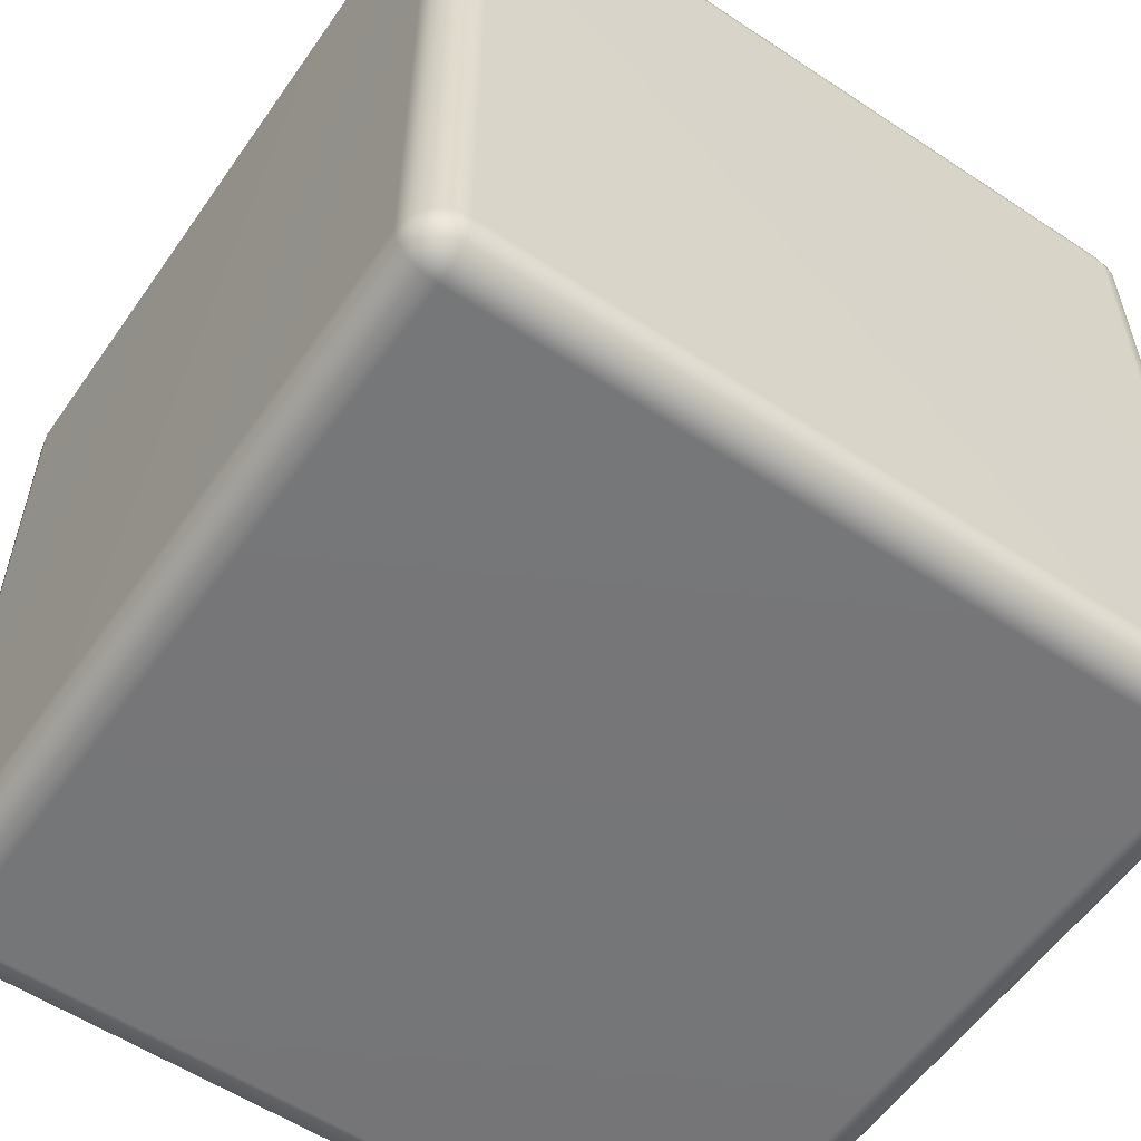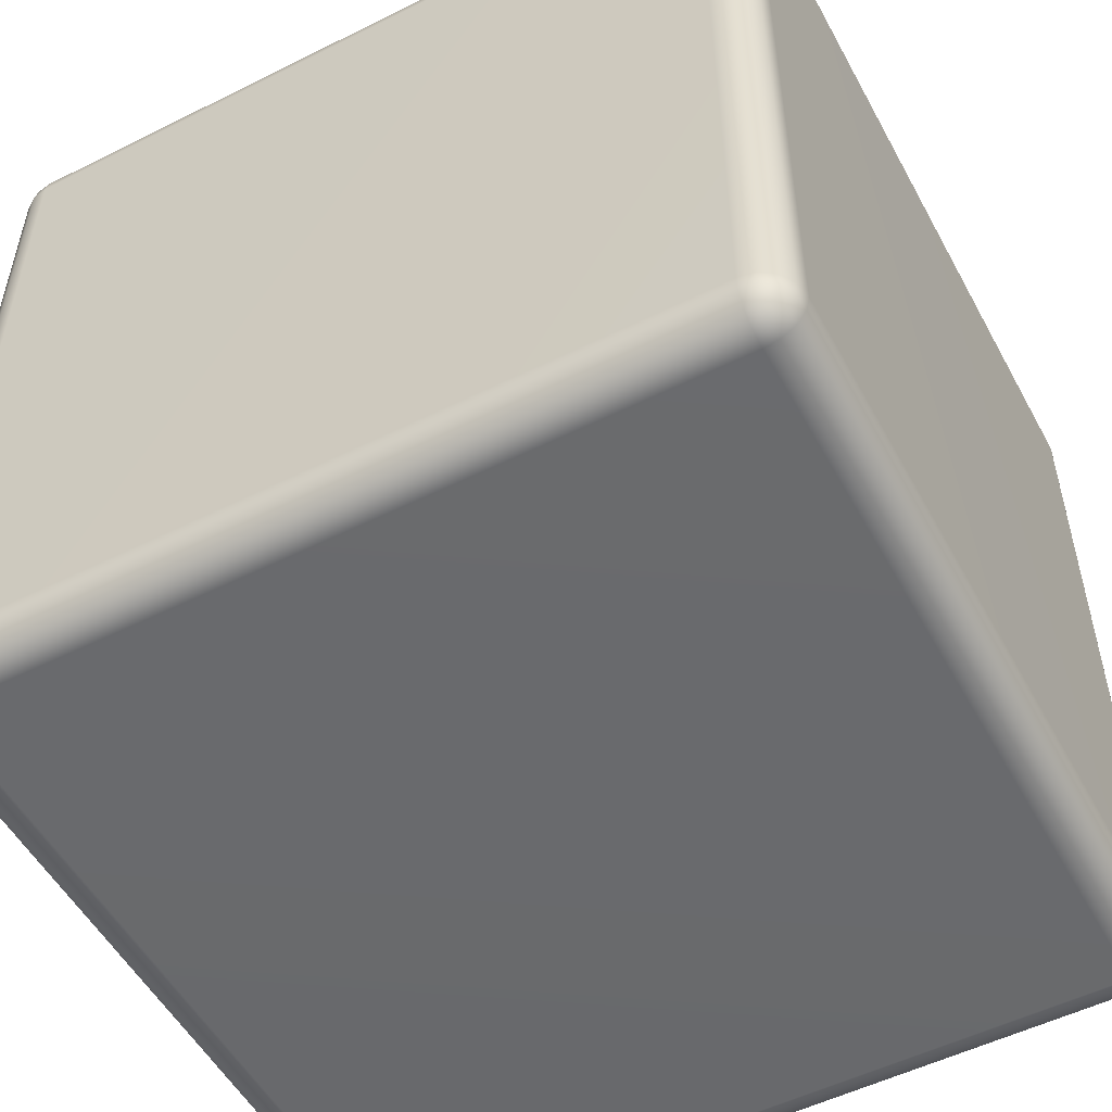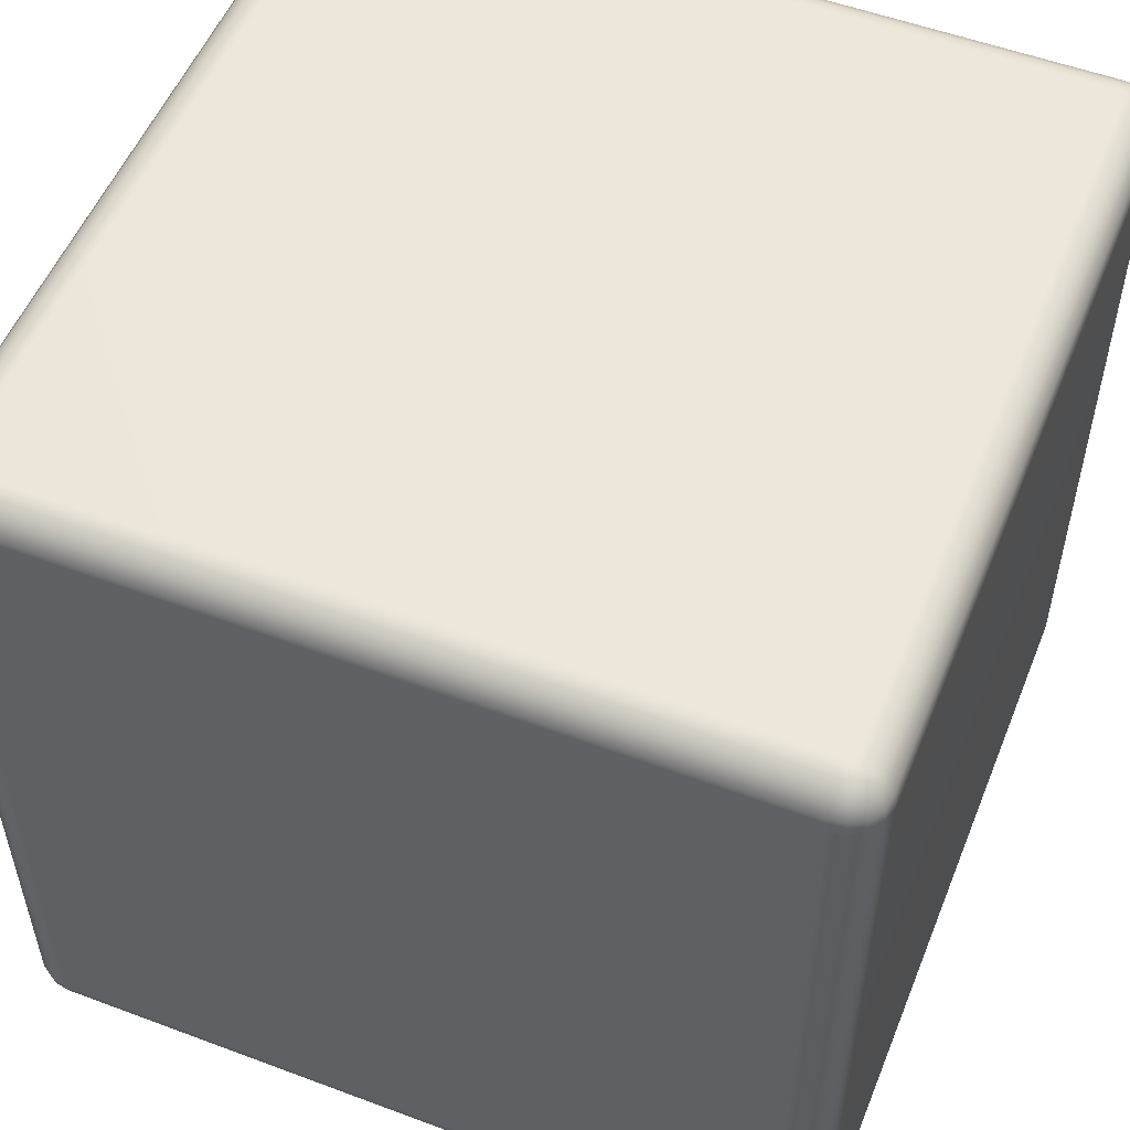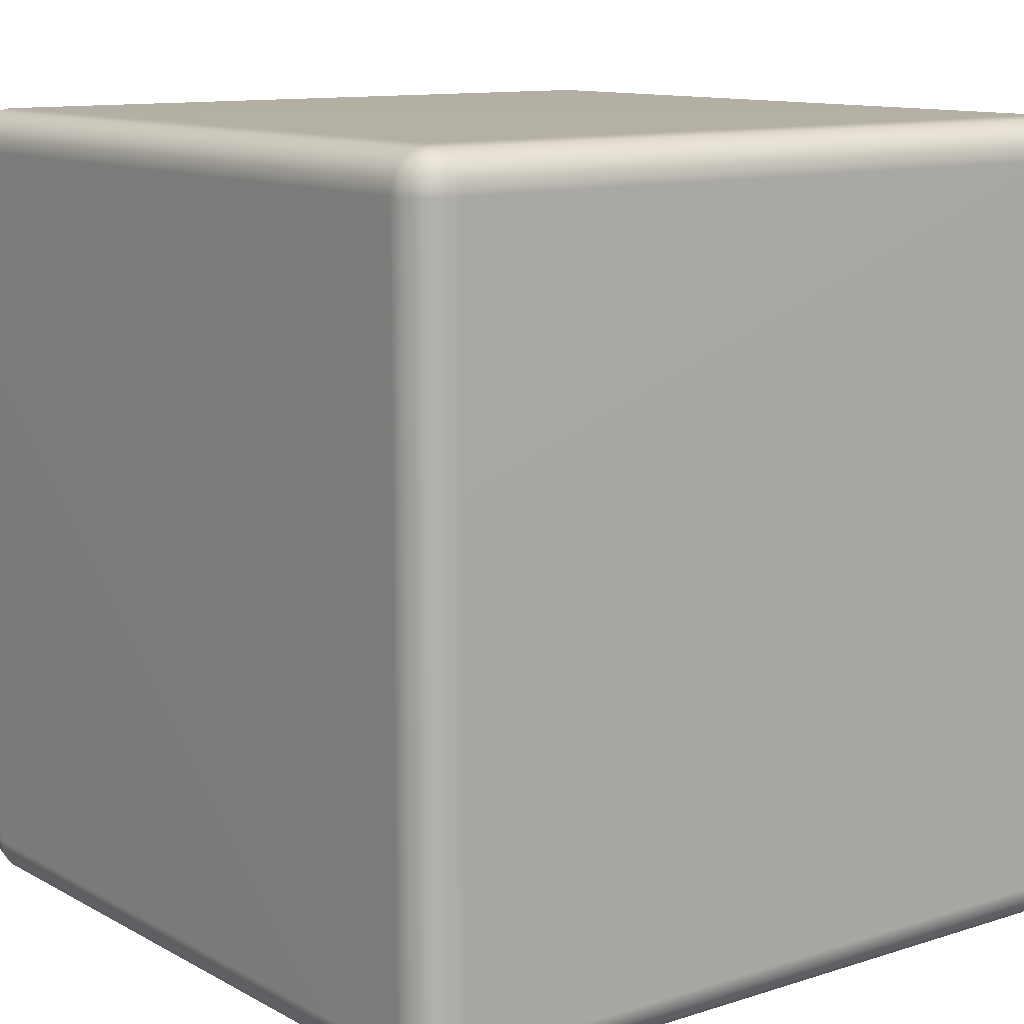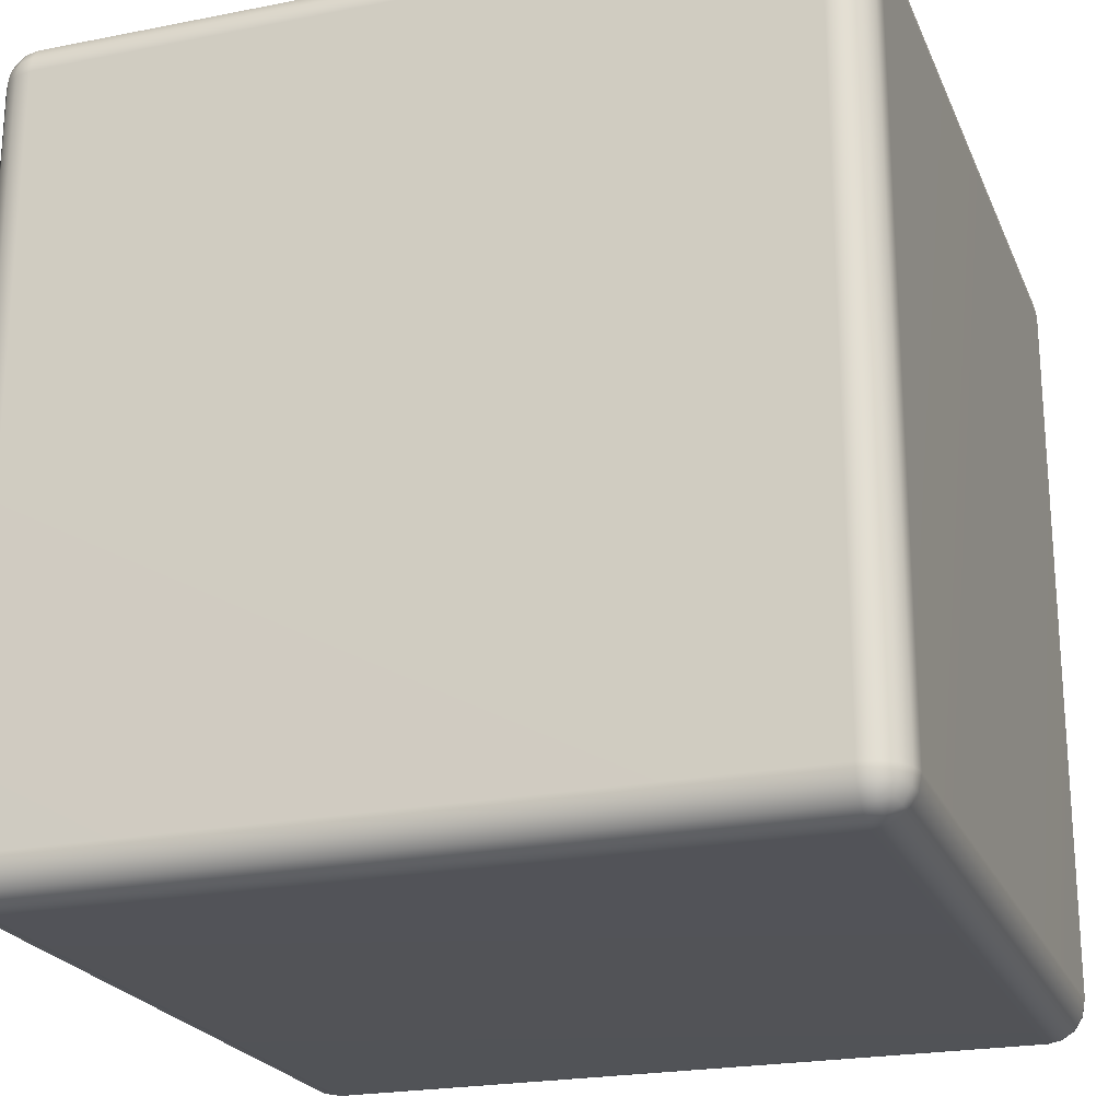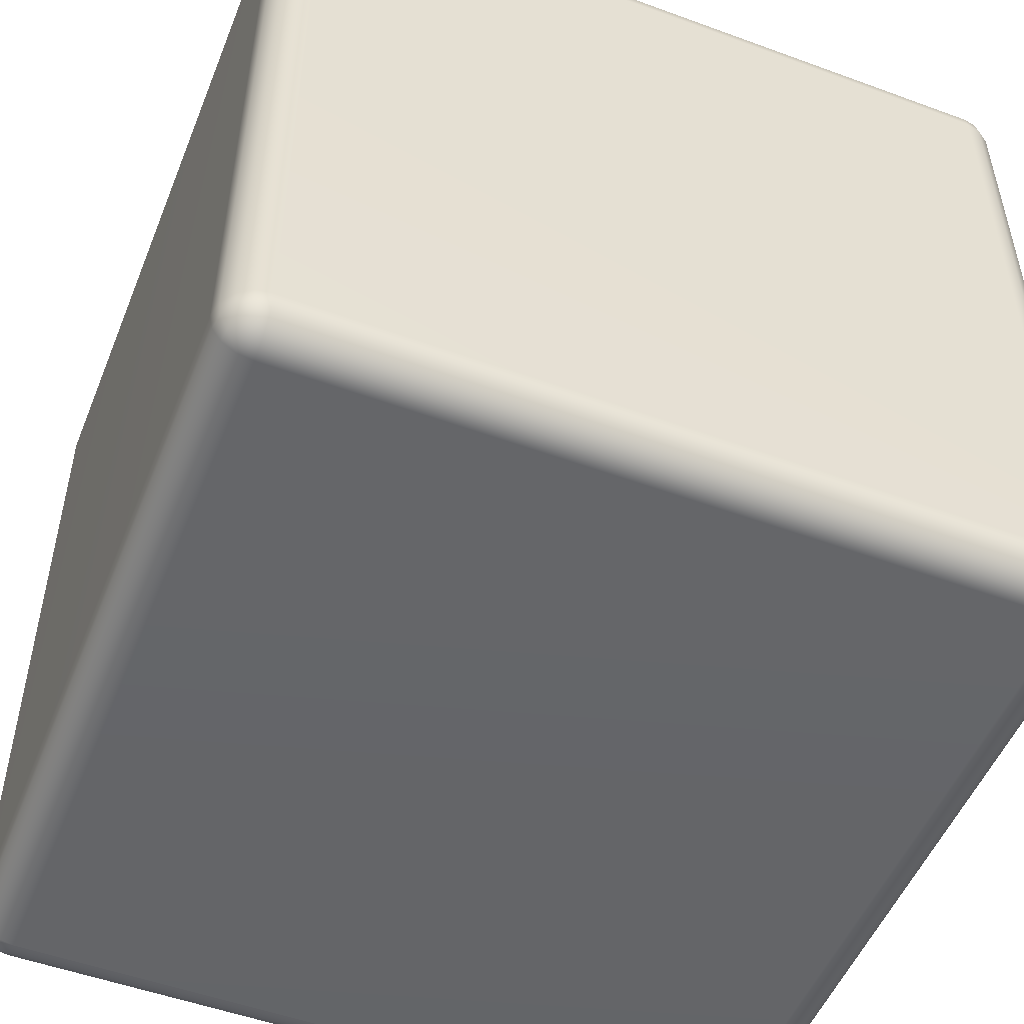
<metadata>
{"format":"obj","ext":"obj","renderer":"f3d","projection":"perspective","resolution":1024,"background":"white","views":[{"elev":-56.8,"azim":145.4,"up":"+Y"},{"elev":-53.0,"azim":-61.9,"up":"+Y"},{"elev":53.5,"azim":21.8,"up":"+Y"},{"elev":11.4,"azim":-127.7,"up":"+Z"},{"elev":-22.4,"azim":-71.2,"up":"+Y"},{"elev":-51.6,"azim":68.3,"up":"+Z"}]}
</metadata>
<code>
g default
v -9.537 -9.017 8.649
v -9.329 -9.329 8.649
v -9.017 -9.537 8.649
v -8.649 -9.61 8.649
v -8.649 -9.537 9.017
v -8.649 -9.329 9.329
v -8.649 -9.017 9.537
v -8.649 -8.649 9.61
v -9.017 -8.649 9.537
v -9.329 -8.649 9.329
v -9.537 -8.649 9.017
v -9.61 -8.649 8.649
v 9.017 -9.537 8.649
v 9.329 -9.329 8.649
v 9.537 -9.017 8.649
v 9.61 -8.649 8.649
v 9.537 -8.649 9.017
v 9.329 -8.649 9.329
v 9.017 -8.649 9.537
v 8.649 -8.649 9.61
v 8.649 -9.017 9.537
v 8.649 -9.329 9.329
v 8.649 -9.537 9.017
v 8.649 -9.61 8.649
v -9.017 9.537 8.649
v -9.329 9.329 8.649
v -9.537 9.017 8.649
v -9.61 8.649 8.649
v -9.537 8.649 9.017
v -9.329 8.649 9.329
v -9.017 8.649 9.537
v -8.649 8.649 9.61
v -8.649 9.017 9.537
v -8.649 9.329 9.329
v -8.649 9.537 9.017
v -8.649 9.61 8.649
v 9.537 9.017 8.649
v 9.329 9.329 8.649
v 9.017 9.537 8.649
v 8.649 9.61 8.649
v 8.649 9.537 9.017
v 8.649 9.329 9.329
v 8.649 9.017 9.537
v 8.649 8.649 9.61
v 9.017 8.649 9.537
v 9.329 8.649 9.329
v 9.537 8.649 9.017
v 9.61 8.649 8.649
v -9.017 8.649 -9.537
v -9.329 8.649 -9.329
v -9.537 8.649 -9.017
v -9.61 8.649 -8.649
v -9.537 9.017 -8.649
v -9.329 9.329 -8.649
v -9.017 9.537 -8.649
v -8.649 9.61 -8.649
v -8.649 9.537 -9.017
v -8.649 9.329 -9.329
v -8.649 9.017 -9.537
v -8.649 8.649 -9.61
v 9.537 8.649 -9.017
v 9.329 8.649 -9.329
v 9.017 8.649 -9.537
v 8.649 8.649 -9.61
v 8.649 9.017 -9.537
v 8.649 9.329 -9.329
v 8.649 9.537 -9.017
v 8.649 9.61 -8.649
v 9.017 9.537 -8.649
v 9.329 9.329 -8.649
v 9.537 9.017 -8.649
v 9.61 8.649 -8.649
v -9.017 -9.537 -8.649
v -9.329 -9.329 -8.649
v -9.537 -9.017 -8.649
v -9.61 -8.649 -8.649
v -9.537 -8.649 -9.017
v -9.329 -8.649 -9.329
v -9.017 -8.649 -9.537
v -8.649 -8.649 -9.61
v -8.649 -9.017 -9.537
v -8.649 -9.329 -9.329
v -8.649 -9.537 -9.017
v -8.649 -9.61 -8.649
v 9.537 -9.017 -8.649
v 9.329 -9.329 -8.649
v 9.017 -9.537 -8.649
v 8.649 -9.61 -8.649
v 8.649 -9.537 -9.017
v 8.649 -9.329 -9.329
v 8.649 -9.017 -9.537
v 8.649 -8.649 -9.61
v 9.017 -8.649 -9.537
v 9.329 -8.649 -9.329
v 9.537 -8.649 -9.017
v 9.61 -8.649 -8.649
v -9.488 -8.981 8.981
v -9.299 -9.299 8.931
v -8.981 -9.488 8.981
v -8.931 -9.299 9.299
v -8.981 -8.981 9.488
v -9.299 -8.931 9.299
v -9.204 -9.204 9.204
v 8.981 -9.488 8.981
v 9.299 -9.299 8.931
v 9.488 -8.981 8.981
v 9.299 -8.931 9.299
v 8.981 -8.981 9.488
v 8.931 -9.299 9.299
v 9.204 -9.204 9.204
v -8.981 9.488 8.981
v -9.299 9.299 8.931
v -9.488 8.981 8.981
v -9.299 8.931 9.299
v -8.981 8.981 9.488
v -8.931 9.299 9.299
v -9.204 9.204 9.204
v 9.488 8.981 8.981
v 9.299 9.299 8.931
v 8.981 9.488 8.981
v 8.931 9.299 9.299
v 8.981 8.981 9.488
v 9.299 8.931 9.299
v 9.204 9.204 9.204
v -8.981 8.981 -9.488
v -9.299 8.931 -9.299
v -9.488 8.981 -8.981
v -9.299 9.299 -8.931
v -8.981 9.488 -8.981
v -8.931 9.299 -9.299
v -9.204 9.204 -9.204
v 9.488 8.981 -8.981
v 9.299 8.931 -9.299
v 8.981 8.981 -9.488
v 8.931 9.299 -9.299
v 8.981 9.488 -8.981
v 9.299 9.299 -8.931
v 9.204 9.204 -9.204
v -8.981 -9.488 -8.981
v -9.299 -9.299 -8.931
v -9.488 -8.981 -8.981
v -9.299 -8.931 -9.299
v -8.981 -8.981 -9.488
v -8.931 -9.299 -9.299
v -9.204 -9.204 -9.204
v 9.488 -8.981 -8.981
v 9.299 -9.299 -8.931
v 8.981 -9.488 -8.981
v 8.931 -9.299 -9.299
v 8.981 -8.981 -9.488
v 9.299 -8.931 -9.299
v 9.204 -9.204 -9.204
g pCube1
f 4 3 73 84
f 3 2 74 73
f 2 1 75 74
f 1 12 76 75
f 8 7 21 20
f 7 6 22 21
f 6 5 23 22
f 5 4 24 23
f 12 11 29 28
f 11 10 30 29
f 10 9 31 30
f 9 8 32 31
f 16 15 85 96
f 15 14 86 85
f 14 13 87 86
f 13 24 88 87
f 20 19 45 44
f 19 18 46 45
f 18 17 47 46
f 17 16 48 47
f 28 27 53 52
f 27 26 54 53
f 26 25 55 54
f 25 36 56 55
f 36 35 41 40
f 35 34 42 41
f 34 33 43 42
f 33 32 44 43
f 40 39 69 68
f 39 38 70 69
f 38 37 71 70
f 37 48 72 71
f 52 51 77 76
f 51 50 78 77
f 50 49 79 78
f 49 60 80 79
f 60 59 65 64
f 59 58 66 65
f 58 57 67 66
f 57 56 68 67
f 64 63 93 92
f 63 62 94 93
f 62 61 95 94
f 61 72 96 95
f 84 83 89 88
f 83 82 90 89
f 82 81 91 90
f 81 80 92 91
f 8 20 44 32
f 36 40 68 56
f 60 64 92 80
f 84 88 24 4
f 16 96 72 48
f 76 12 28 52
f 11 12 1 97
f 97 1 2 98
f 98 2 3 99
f 3 4 5 99
f 99 5 6 100
f 100 6 7 101
f 7 8 9 101
f 101 9 10 102
f 102 10 11 97
f 102 97 98 103
f 98 99 100 103
f 100 101 102 103
f 23 24 13 104
f 104 13 14 105
f 105 14 15 106
f 15 16 17 106
f 106 17 18 107
f 107 18 19 108
f 19 20 21 108
f 108 21 22 109
f 109 22 23 104
f 109 104 105 110
f 105 106 107 110
f 107 108 109 110
f 35 36 25 111
f 111 25 26 112
f 112 26 27 113
f 27 28 29 113
f 113 29 30 114
f 114 30 31 115
f 31 32 33 115
f 115 33 34 116
f 116 34 35 111
f 116 111 112 117
f 112 113 114 117
f 114 115 116 117
f 47 48 37 118
f 118 37 38 119
f 119 38 39 120
f 39 40 41 120
f 120 41 42 121
f 121 42 43 122
f 43 44 45 122
f 122 45 46 123
f 123 46 47 118
f 123 118 119 124
f 119 120 121 124
f 121 122 123 124
f 59 60 49 125
f 125 49 50 126
f 126 50 51 127
f 51 52 53 127
f 127 53 54 128
f 128 54 55 129
f 55 56 57 129
f 129 57 58 130
f 130 58 59 125
f 130 125 126 131
f 126 127 128 131
f 128 129 130 131
f 71 72 61 132
f 132 61 62 133
f 133 62 63 134
f 63 64 65 134
f 134 65 66 135
f 135 66 67 136
f 67 68 69 136
f 136 69 70 137
f 137 70 71 132
f 137 132 133 138
f 133 134 135 138
f 135 136 137 138
f 83 84 73 139
f 139 73 74 140
f 140 74 75 141
f 75 76 77 141
f 141 77 78 142
f 142 78 79 143
f 79 80 81 143
f 143 81 82 144
f 144 82 83 139
f 144 139 140 145
f 140 141 142 145
f 142 143 144 145
f 95 96 85 146
f 146 85 86 147
f 147 86 87 148
f 87 88 89 148
f 148 89 90 149
f 149 90 91 150
f 91 92 93 150
f 150 93 94 151
f 151 94 95 146
f 151 146 147 152
f 147 148 149 152
f 149 150 151 152

</code>
